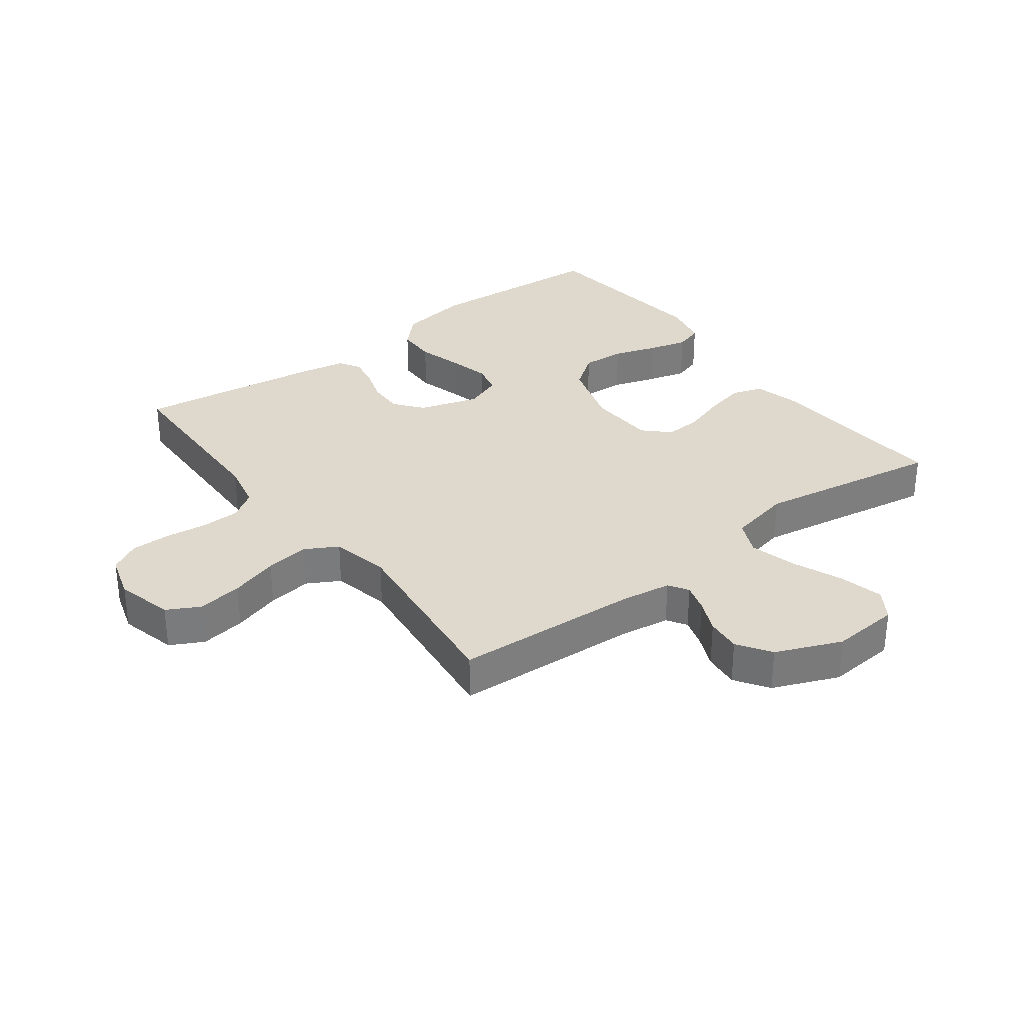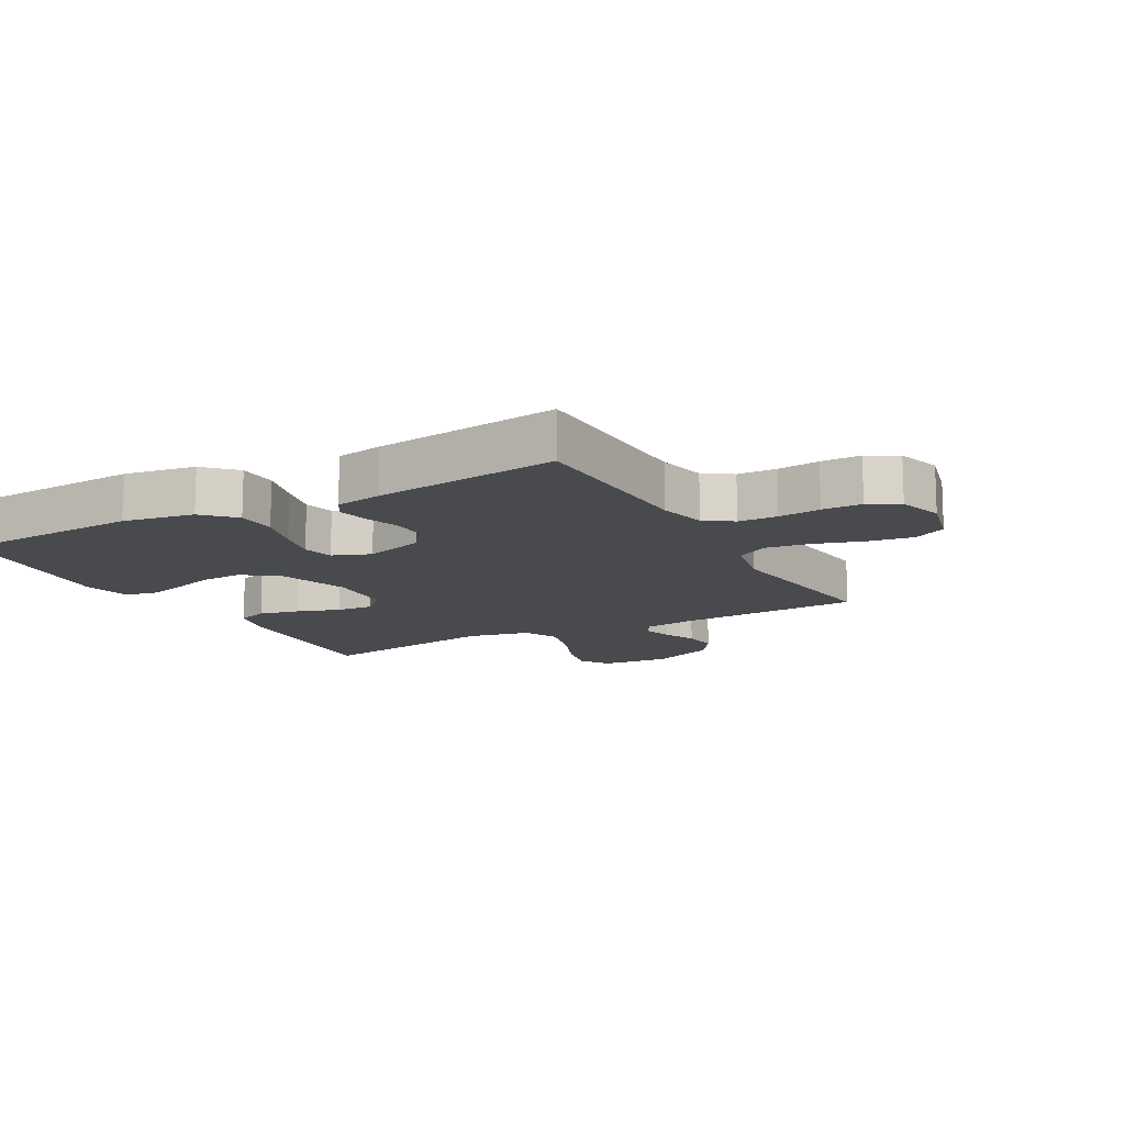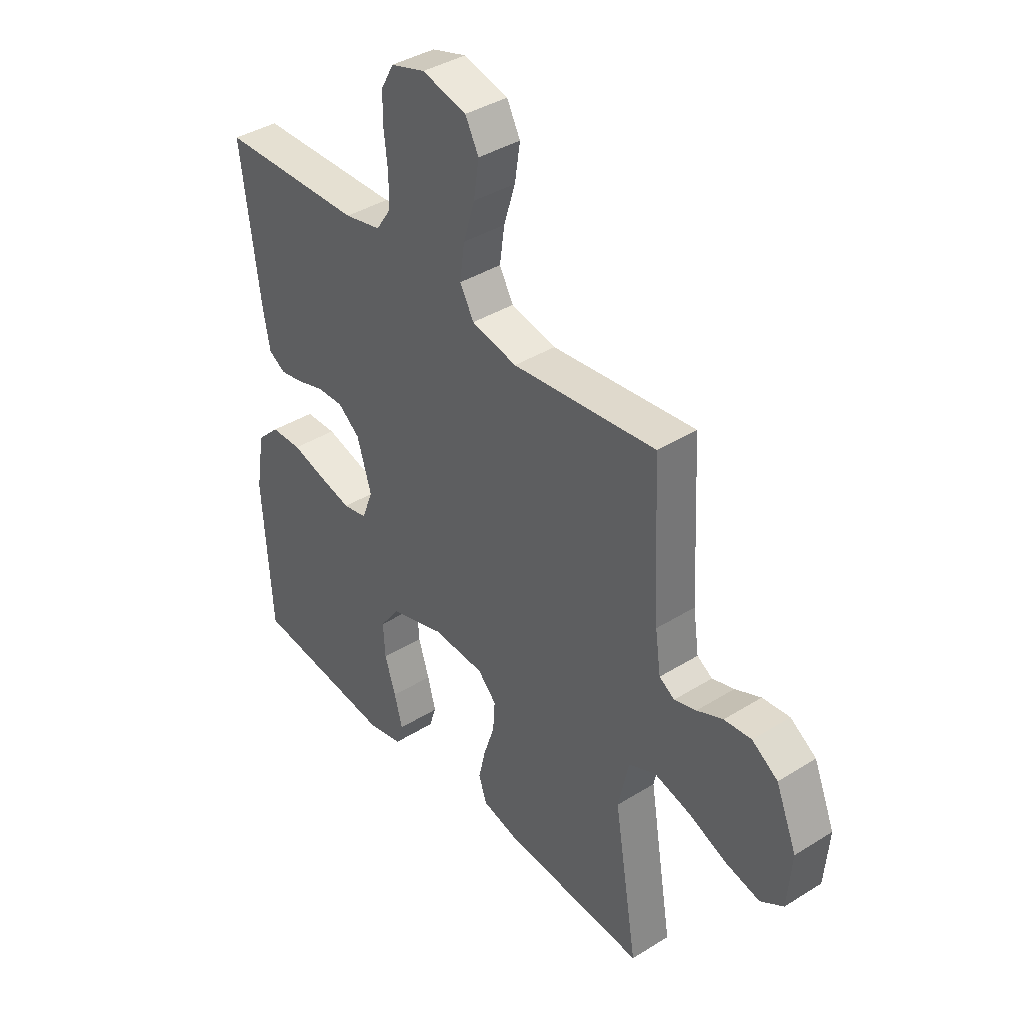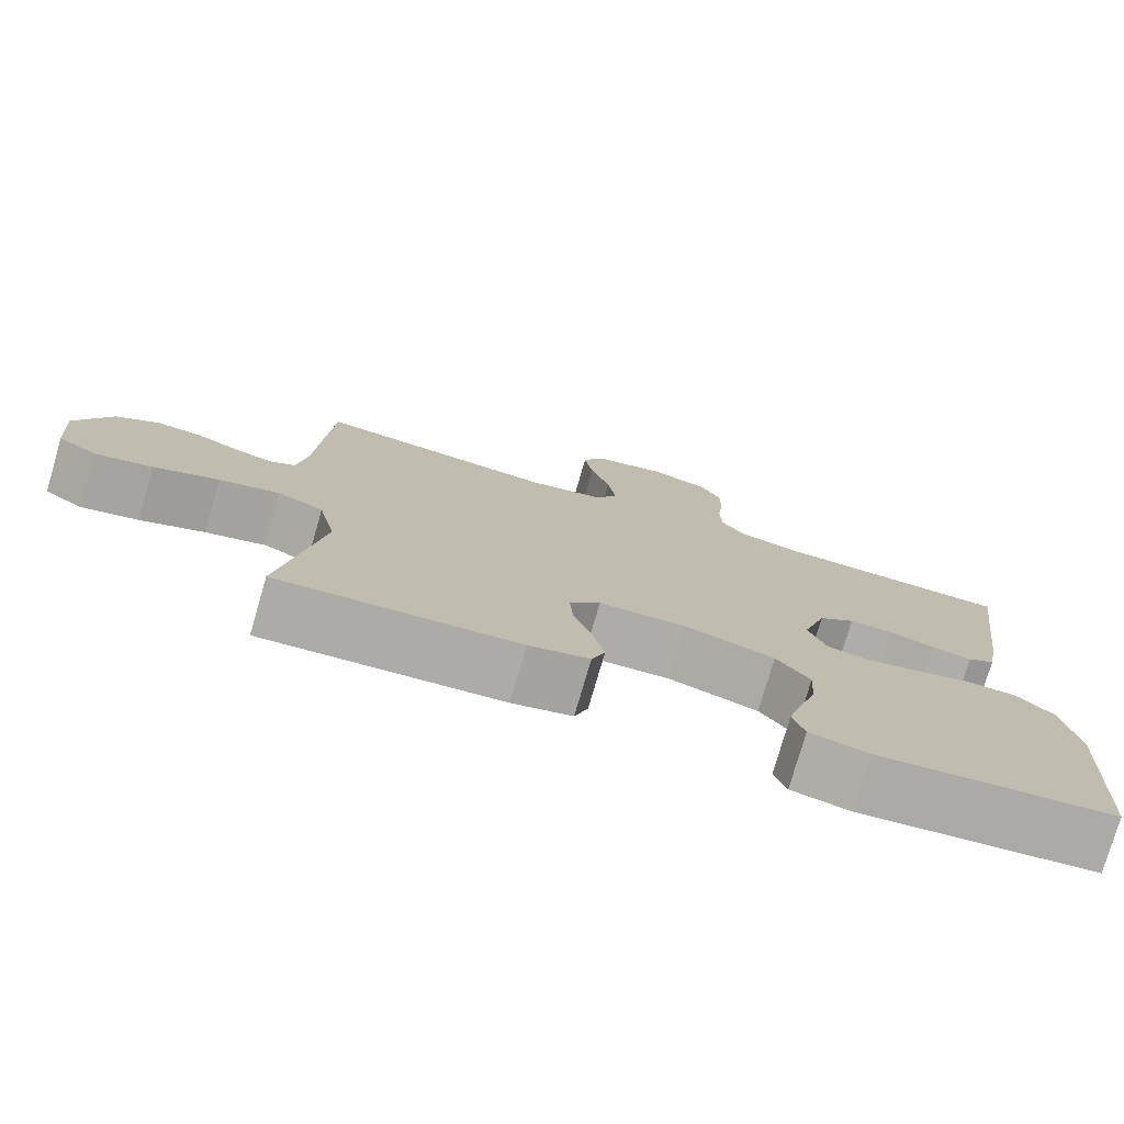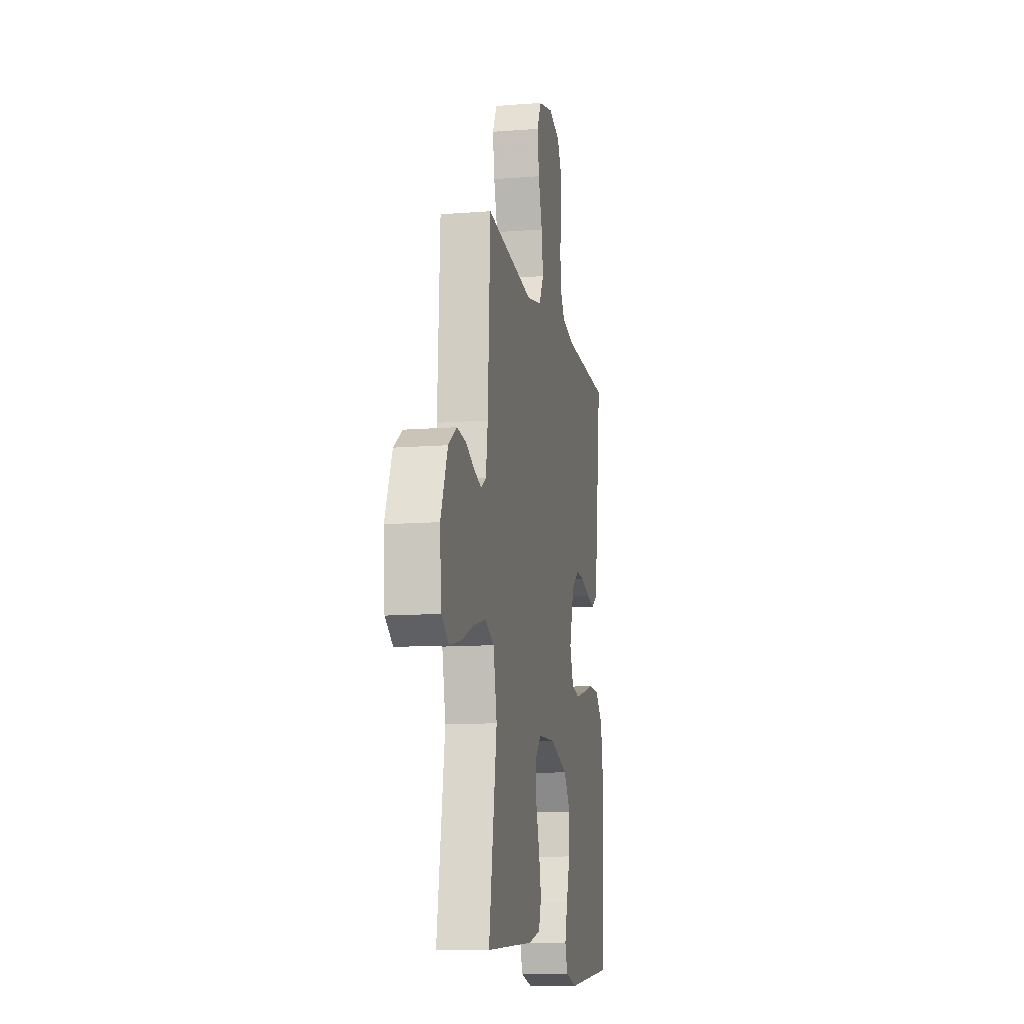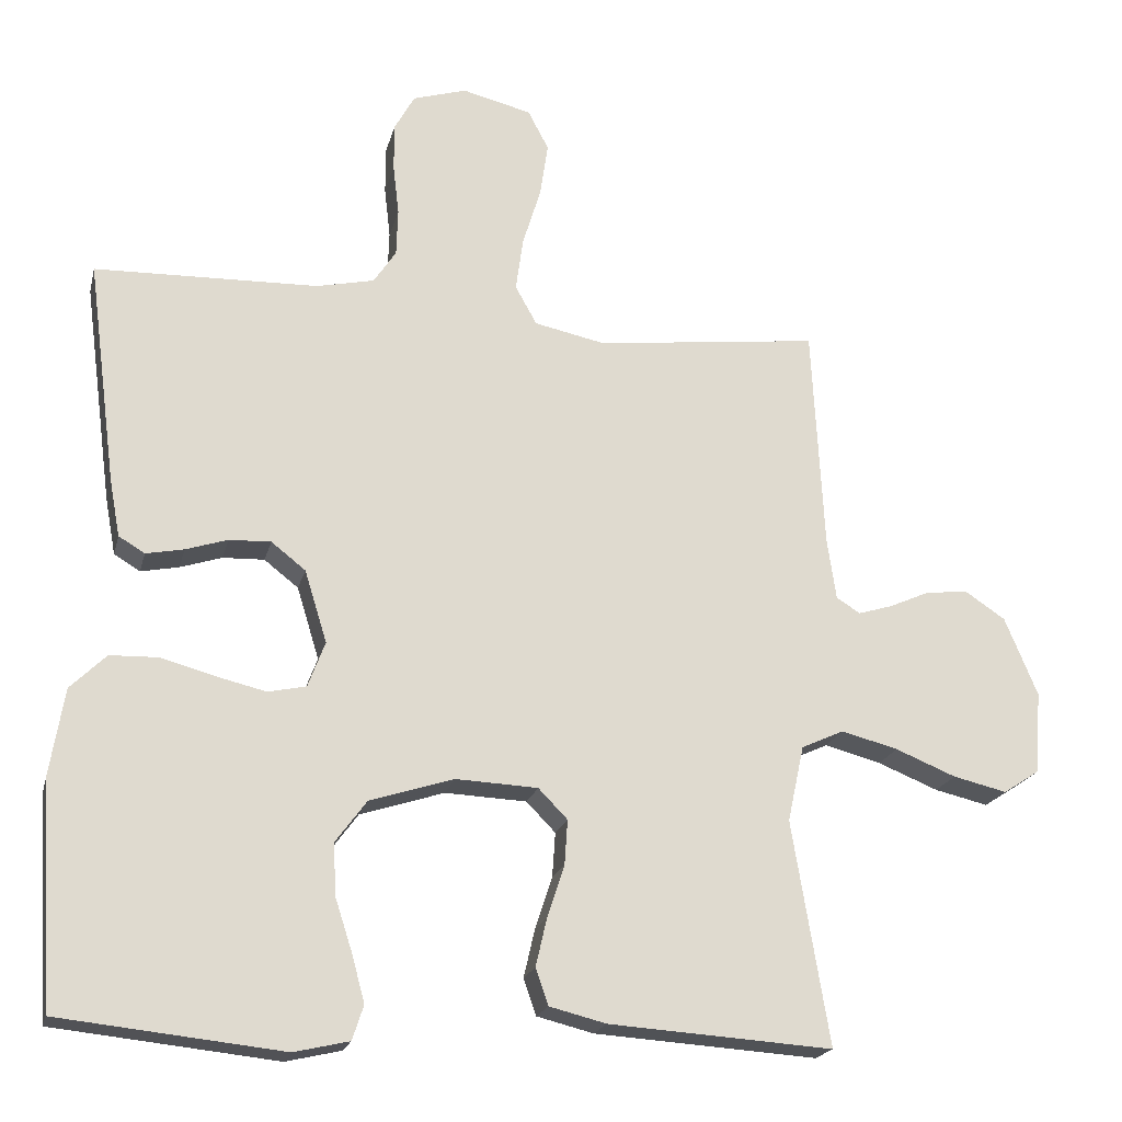
<metadata>
{"format":"obj","ext":"obj","renderer":"f3d","projection":"perspective","resolution":1024,"background":"white","views":[{"elev":32.1,"azim":53.0,"up":"+Y"},{"elev":-13.0,"azim":-61.2,"up":"+Y"},{"elev":39.2,"azim":52.1,"up":"+Z"},{"elev":-77.2,"azim":163.8,"up":"+Z"},{"elev":-11.9,"azim":100.5,"up":"+Z"},{"elev":-20.0,"azim":-13.3,"up":"+Z"}]}
</metadata>
<code>
v 0.5 0.07 -0.5
v 0.2 0.07 -0.48
v 0.124 0.07 -0.461
v 0.107 0.07 -0.412
v 0.122 0.07 -0.347
v 0.145 0.07 -0.277
v 0.149 0.07 -0.217
v 0.11 0.07 -0.177
v 0 0.07 -0.172
v -0.113 0.07 -0.208
v -0.155 0.07 -0.265
v -0.151 0.07 -0.335
v -0.128 0.07 -0.406
v -0.111 0.07 -0.469
v -0.126 0.07 -0.515
v -0.2 0.07 -0.532
v -0.5 0.07 -0.5
v -0.518 0.07 -0.2
v -0.499 0.07 -0.085
v -0.451 0.07 -0.038
v -0.386 0.07 -0.036
v -0.314 0.07 -0.056
v -0.247 0.07 -0.072
v -0.196 0.07 -0.061
v -0.173 0.07 0
v -0.203 0.07 0.097
v -0.249 0.07 0.133
v -0.305 0.07 0.131
v -0.361 0.07 0.113
v -0.412 0.07 0.103
v -0.447 0.07 0.124
v -0.461 0.07 0.2
v -0.5 0.07 0.5
v -0.2 0.07 0.508
v -0.123 0.07 0.525
v -0.093 0.07 0.57
v -0.091 0.07 0.633
v -0.099 0.07 0.701
v -0.099 0.07 0.765
v -0.072 0.07 0.814
v 0 0.07 0.836
v 0.093 0.07 0.813
v 0.121 0.07 0.76
v 0.11 0.07 0.687
v 0.086 0.07 0.609
v 0.076 0.07 0.537
v 0.105 0.07 0.485
v 0.2 0.07 0.465
v 0.5 0.07 0.5
v 0.516 0.07 0.2
v 0.528 0.07 0.118
v 0.56 0.07 0.098
v 0.606 0.07 0.112
v 0.66 0.07 0.136
v 0.717 0.07 0.142
v 0.771 0.07 0.106
v 0.815 0.07 0
v 0.806 0.07 -0.111
v 0.758 0.07 -0.142
v 0.686 0.07 -0.125
v 0.605 0.07 -0.092
v 0.529 0.07 -0.072
v 0.472 0.07 -0.098
v 0.45 0.07 -0.2
v 0.5 0 -0.5
v 0.2 0 -0.48
v 0.124 0 -0.461
v 0.107 0 -0.412
v 0.122 0 -0.347
v 0.145 0 -0.277
v 0.149 0 -0.217
v 0.11 0 -0.177
v 0 0 -0.172
v -0.113 0 -0.208
v -0.155 0 -0.265
v -0.151 0 -0.335
v -0.128 0 -0.406
v -0.111 0 -0.469
v -0.126 0 -0.515
v -0.2 0 -0.532
v -0.5 0 -0.5
v -0.518 0 -0.2
v -0.499 0 -0.085
v -0.451 0 -0.038
v -0.386 0 -0.036
v -0.314 0 -0.056
v -0.247 0 -0.072
v -0.196 0 -0.061
v -0.173 0 0
v -0.203 0 0.097
v -0.249 0 0.133
v -0.305 0 0.131
v -0.361 0 0.113
v -0.412 0 0.103
v -0.447 0 0.124
v -0.461 0 0.2
v -0.5 0 0.5
v -0.2 0 0.508
v -0.123 0 0.525
v -0.093 0 0.57
v -0.091 0 0.633
v -0.099 0 0.701
v -0.099 0 0.765
v -0.072 0 0.814
v 0 0 0.836
v 0.093 0 0.813
v 0.121 0 0.76
v 0.11 0 0.687
v 0.086 0 0.609
v 0.076 0 0.537
v 0.105 0 0.485
v 0.2 0 0.465
v 0.5 0 0.5
v 0.516 0 0.2
v 0.528 0 0.118
v 0.56 0 0.098
v 0.606 0 0.112
v 0.66 0 0.136
v 0.717 0 0.142
v 0.771 0 0.106
v 0.815 0 0
v 0.806 0 -0.111
v 0.758 0 -0.142
v 0.686 0 -0.125
v 0.605 0 -0.092
v 0.529 0 -0.072
v 0.472 0 -0.098
v 0.45 0 -0.2
f 58 59 60 61
f 58 61 62
f 57 58 62
f 56 57 62
f 53 54 55 56
f 52 53 56 62
f 51 52 62 63
f 48 49 50
f 47 48 50 51
f 42 43 44 45
f 42 45 46
f 41 42 46
f 40 41 46
f 37 38 39 40
f 36 37 40 46
f 35 36 46 47
f 31 32 33 34
f 28 29 30 31
f 28 31 34 35
f 19 20 21 22
f 19 22 23
f 18 19 23
f 17 18 23 24
f 15 16 17 24
f 12 13 14 15
f 3 4 5 6
f 1 2 3 6
f 64 1 6 7
f 63 64 7 8
f 51 63 8 9
f 47 51 9 10
f 27 28 35 47
f 26 27 47
f 25 26 47
f 25 47 10 11
f 24 25 11 12
f 12 15 24
f 125 124 123 122
f 126 125 122
f 126 122 121
f 126 121 120
f 120 119 118 117
f 126 120 117 116
f 127 126 116 115
f 114 113 112
f 115 114 112 111
f 109 108 107 106
f 110 109 106
f 110 106 105
f 110 105 104
f 104 103 102 101
f 110 104 101 100
f 111 110 100 99
f 98 97 96 95
f 95 94 93 92
f 99 98 95 92
f 86 85 84 83
f 87 86 83
f 87 83 82
f 88 87 82 81
f 88 81 80 79
f 79 78 77 76
f 70 69 68 67
f 70 67 66 65
f 71 70 65 128
f 72 71 128 127
f 73 72 127 115
f 74 73 115 111
f 111 99 92 91
f 111 91 90
f 111 90 89
f 75 74 111 89
f 76 75 89 88
f 88 79 76
f 1 65 66 2
f 2 66 67 3
f 3 67 68 4
f 4 68 69 5
f 5 69 70 6
f 6 70 71 7
f 7 71 72 8
f 8 72 73 9
f 9 73 74 10
f 10 74 75 11
f 11 75 76 12
f 12 76 77 13
f 13 77 78 14
f 14 78 79 15
f 15 79 80 16
f 16 80 81 17
f 17 81 82 18
f 18 82 83 19
f 19 83 84 20
f 20 84 85 21
f 21 85 86 22
f 22 86 87 23
f 23 87 88 24
f 24 88 89 25
f 25 89 90 26
f 26 90 91 27
f 27 91 92 28
f 28 92 93 29
f 29 93 94 30
f 30 94 95 31
f 31 95 96 32
f 32 96 97 33
f 33 97 98 34
f 34 98 99 35
f 35 99 100 36
f 36 100 101 37
f 37 101 102 38
f 38 102 103 39
f 39 103 104 40
f 40 104 105 41
f 41 105 106 42
f 42 106 107 43
f 43 107 108 44
f 44 108 109 45
f 45 109 110 46
f 46 110 111 47
f 47 111 112 48
f 48 112 113 49
f 49 113 114 50
f 50 114 115 51
f 51 115 116 52
f 52 116 117 53
f 53 117 118 54
f 54 118 119 55
f 55 119 120 56
f 56 120 121 57
f 57 121 122 58
f 58 122 123 59
f 59 123 124 60
f 60 124 125 61
f 61 125 126 62
f 62 126 127 63
f 63 127 128 64
f 64 128 65 1

</code>
